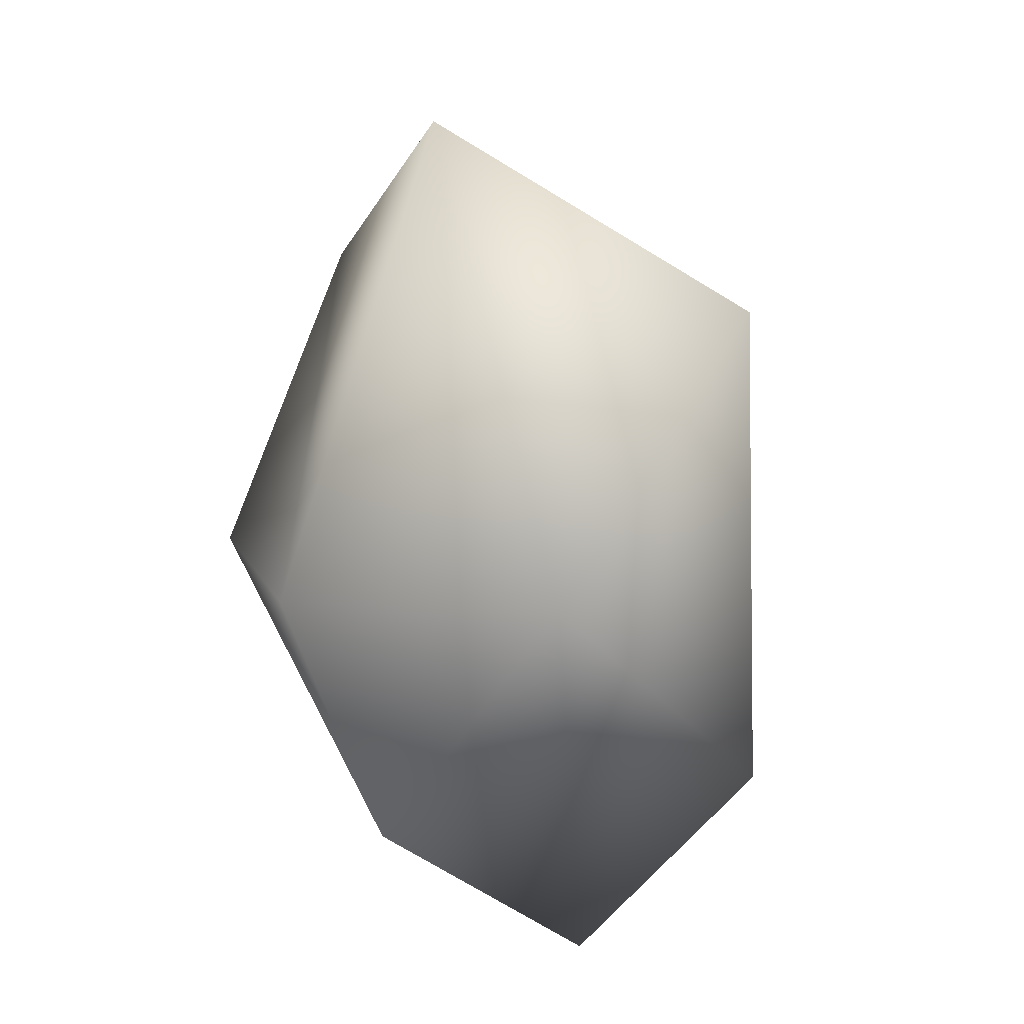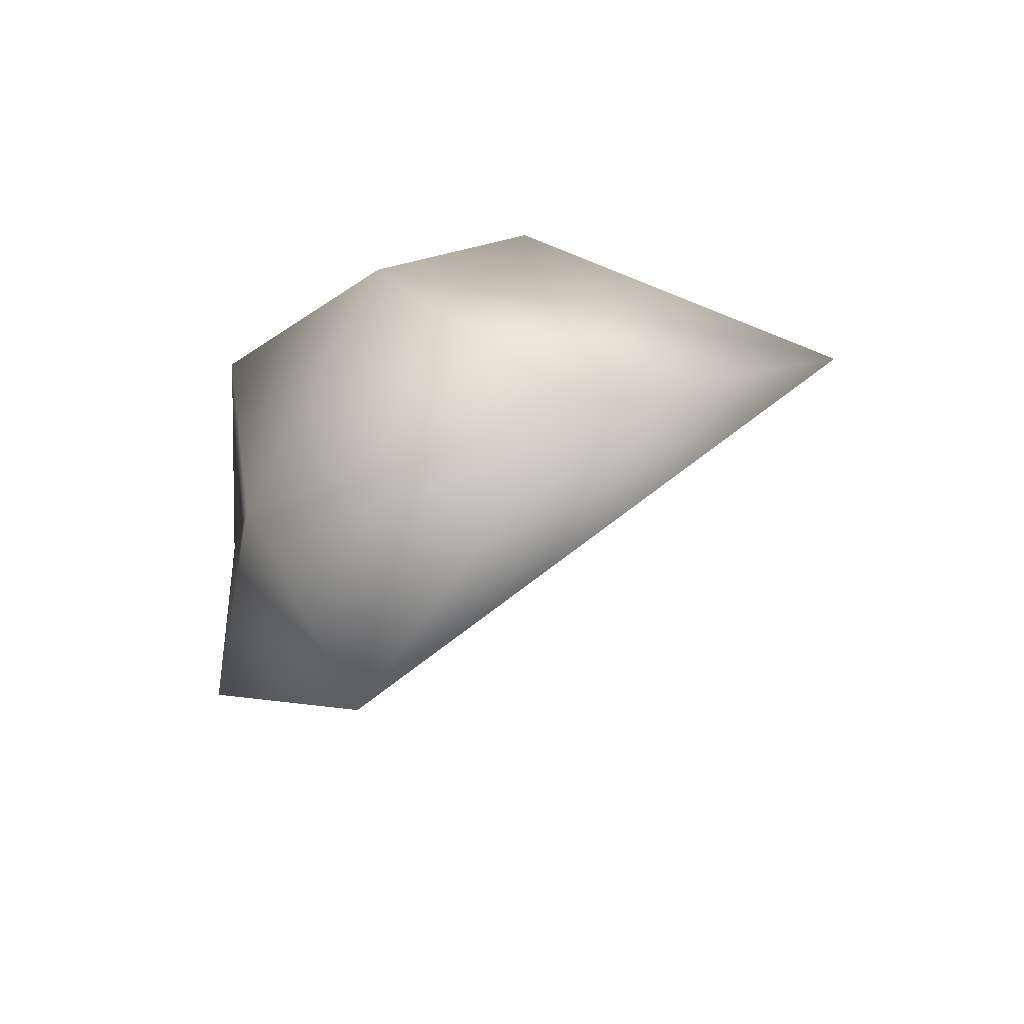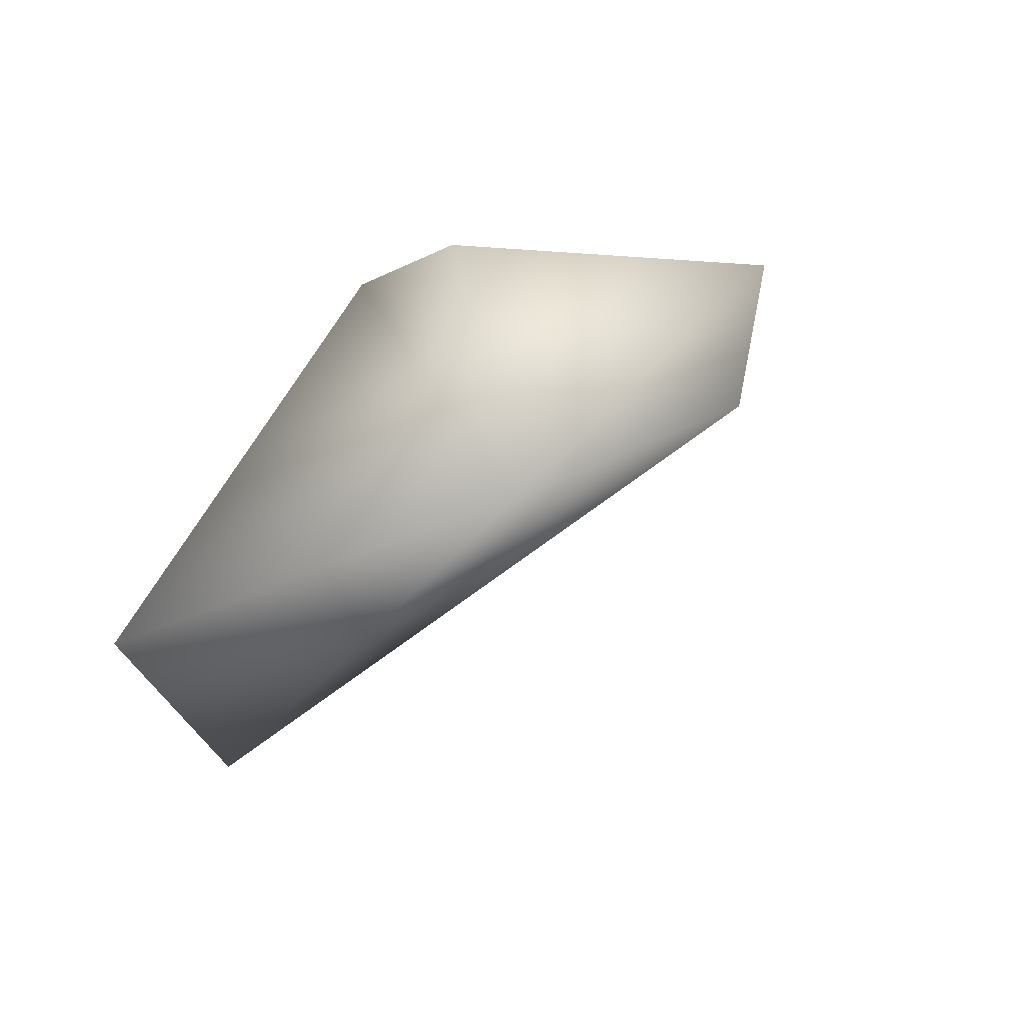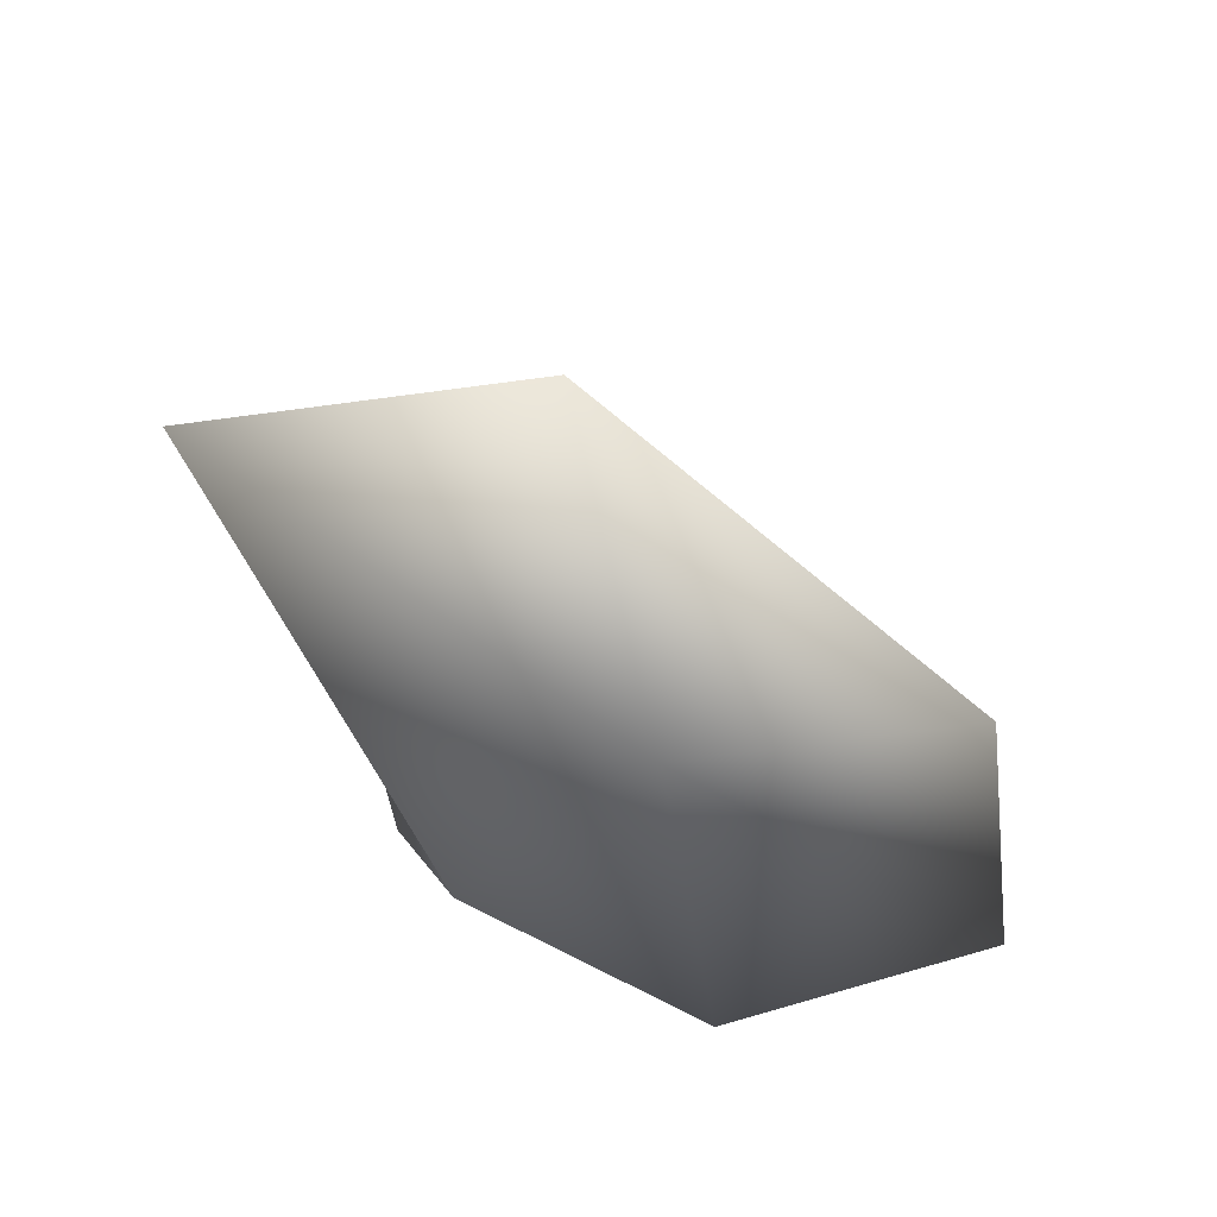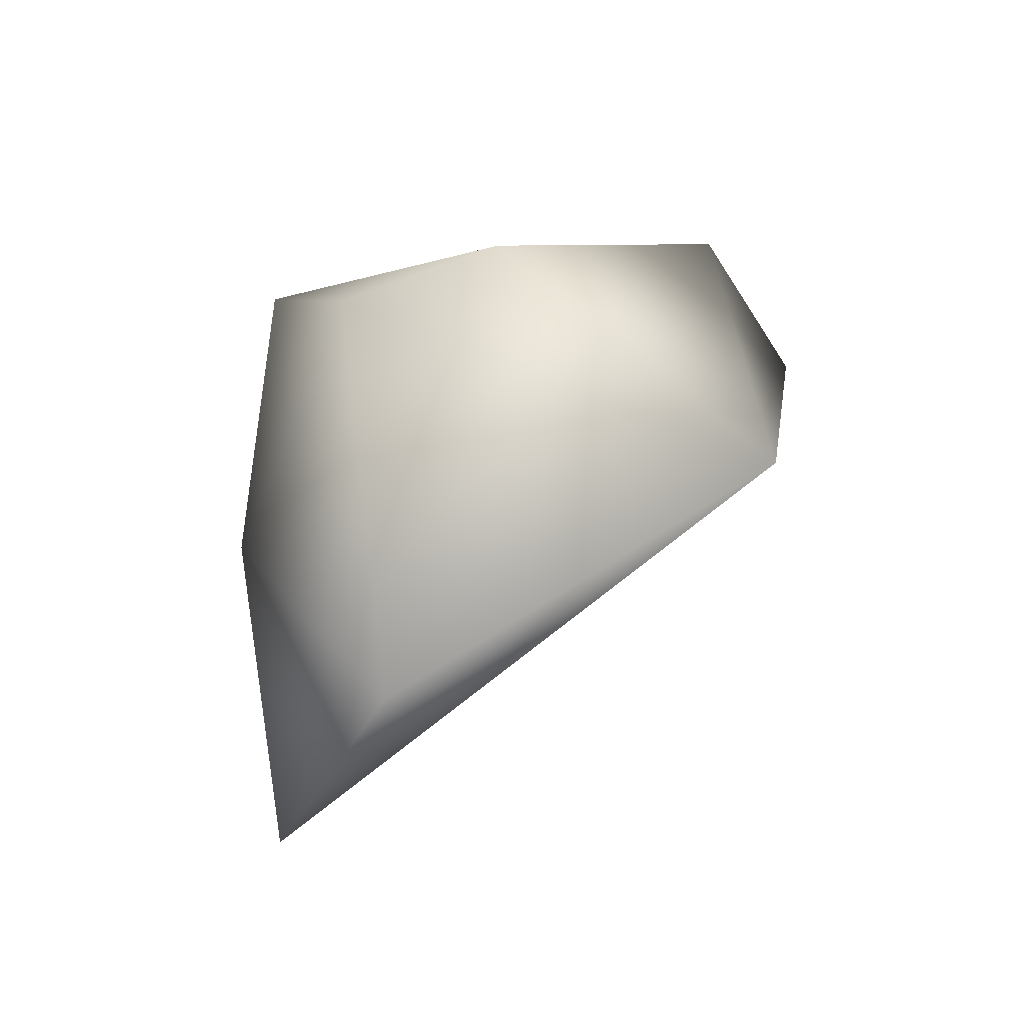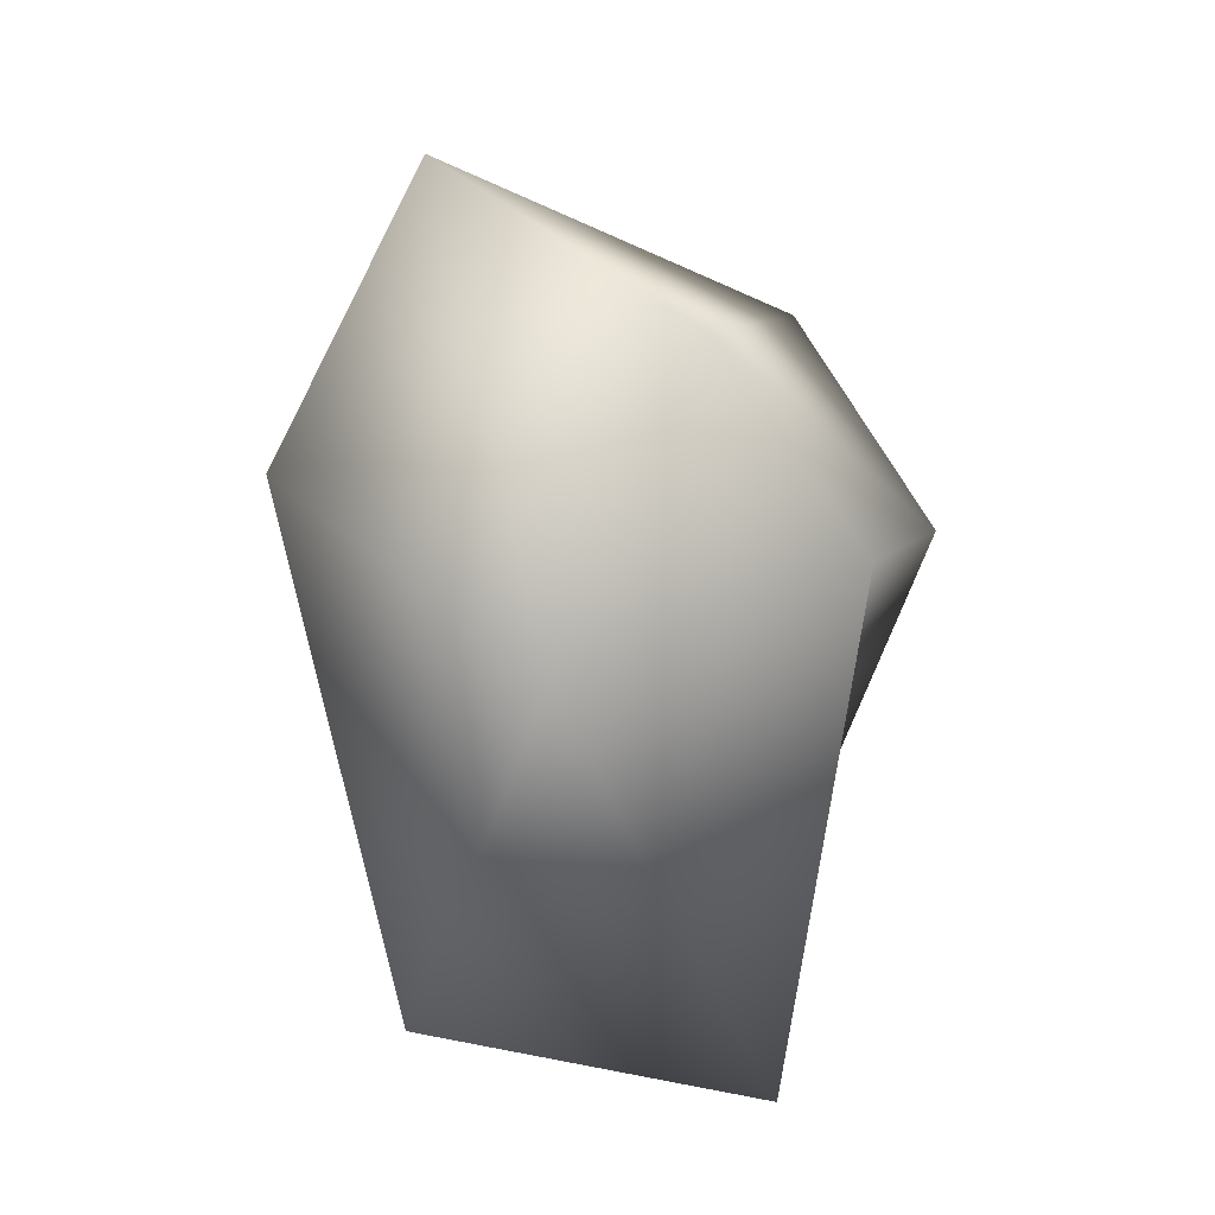
<metadata>
{"format":"obj","ext":"obj","renderer":"f3d","projection":"perspective","resolution":1024,"background":"white","views":[{"elev":-73.2,"azim":108.2,"up":"+Y"},{"elev":-20.0,"azim":62.9,"up":"+Z"},{"elev":14.8,"azim":127.1,"up":"+Z"},{"elev":-60.3,"azim":152.9,"up":"+Y"},{"elev":13.1,"azim":84.6,"up":"+Z"},{"elev":-76.6,"azim":-61.6,"up":"+Y"}]}
</metadata>
<code>
v 0.04991 -0.01995 0.03366
v 0.06367 -0.02357 0.04057
v 0.06696 -0.01735 0.05558
v 0.04107 -0.01627 0.04643
v 0.0891 -0.01601 0.03914
v 0.08105 0.004716 0.04877
v 0.06911 -0.008737 0.05889
v 0.07543 -0.0215 0.02652
v 0.05354 -0.02138 0.05401
v 0.06611 0.00847 0.05134
v 0.05833 0.005204 0.05771
f 4 10 1
f 10 8 1
f 8 2 1
f 11 10 4
f 6 8 10
f 10 11 6
f 8 6 5
f 7 6 11
f 4 1 2
f 2 8 5
f 2 3 9
f 9 3 7
f 4 2 9
f 7 11 9
f 9 11 4
f 3 2 5
f 5 6 3
f 3 6 7

</code>
